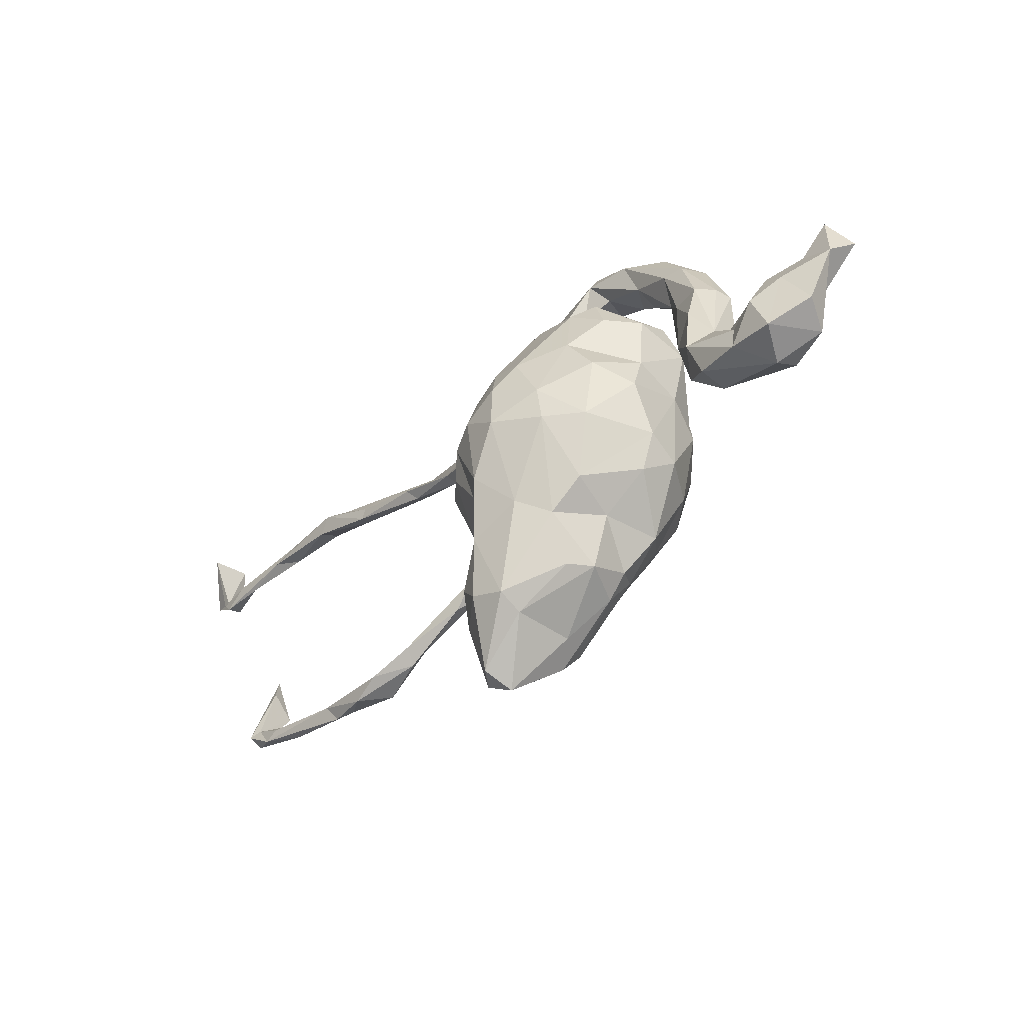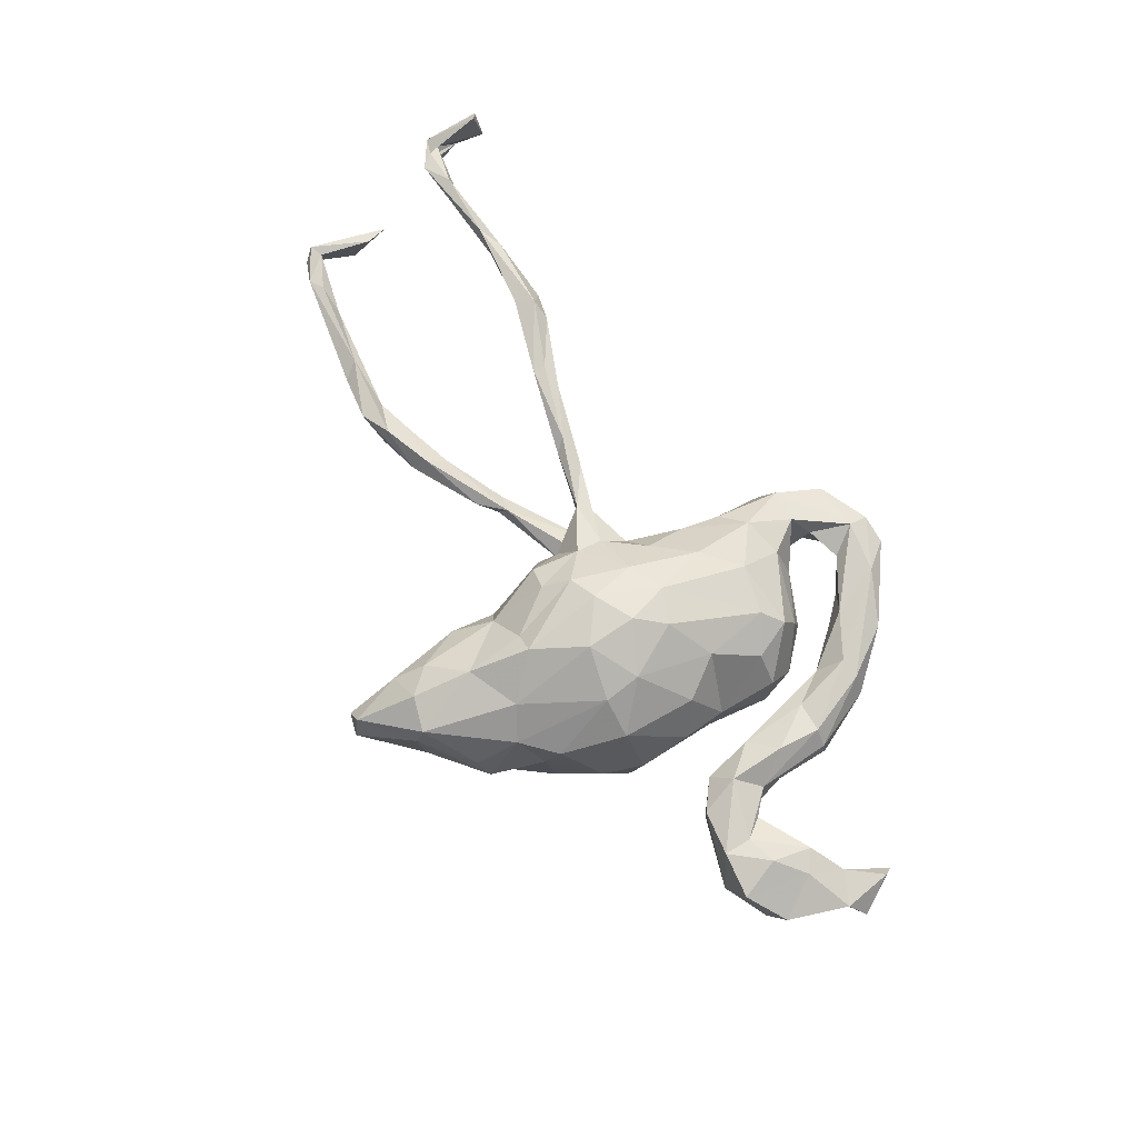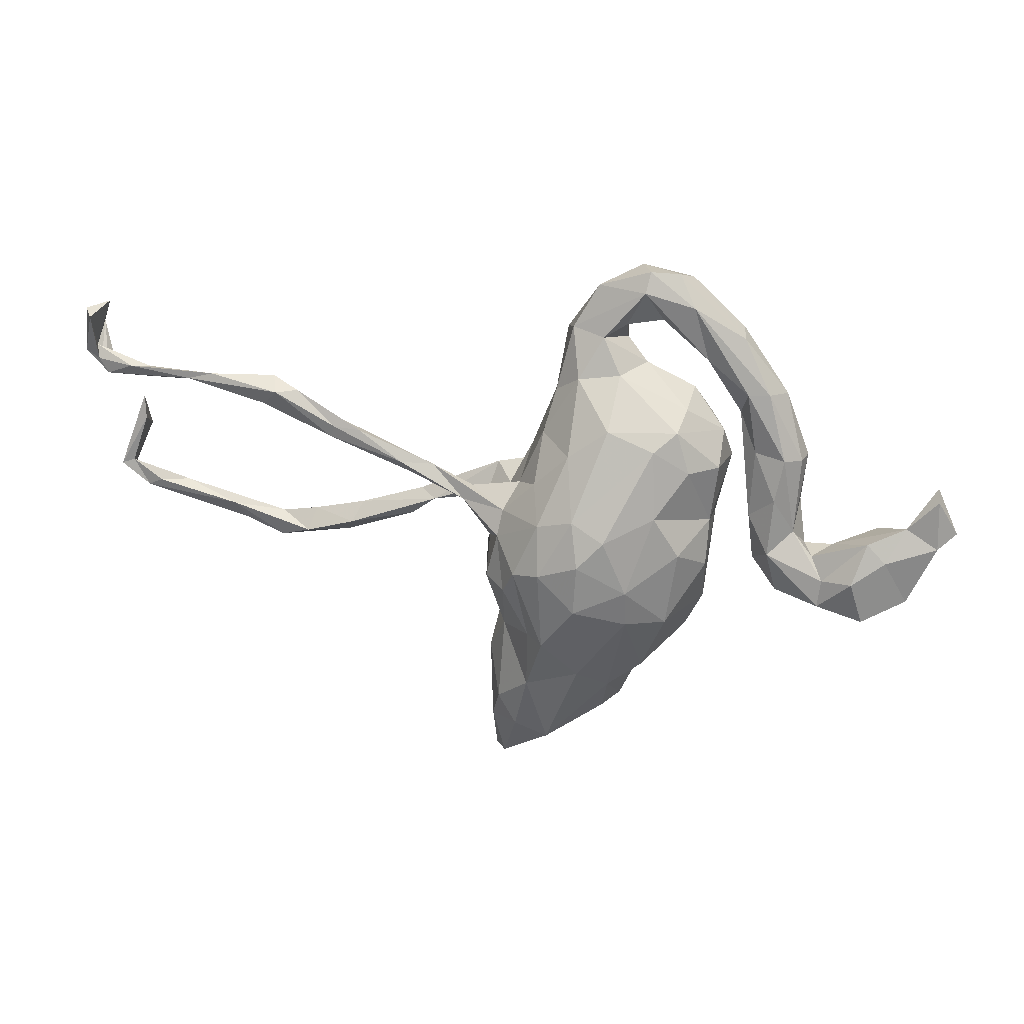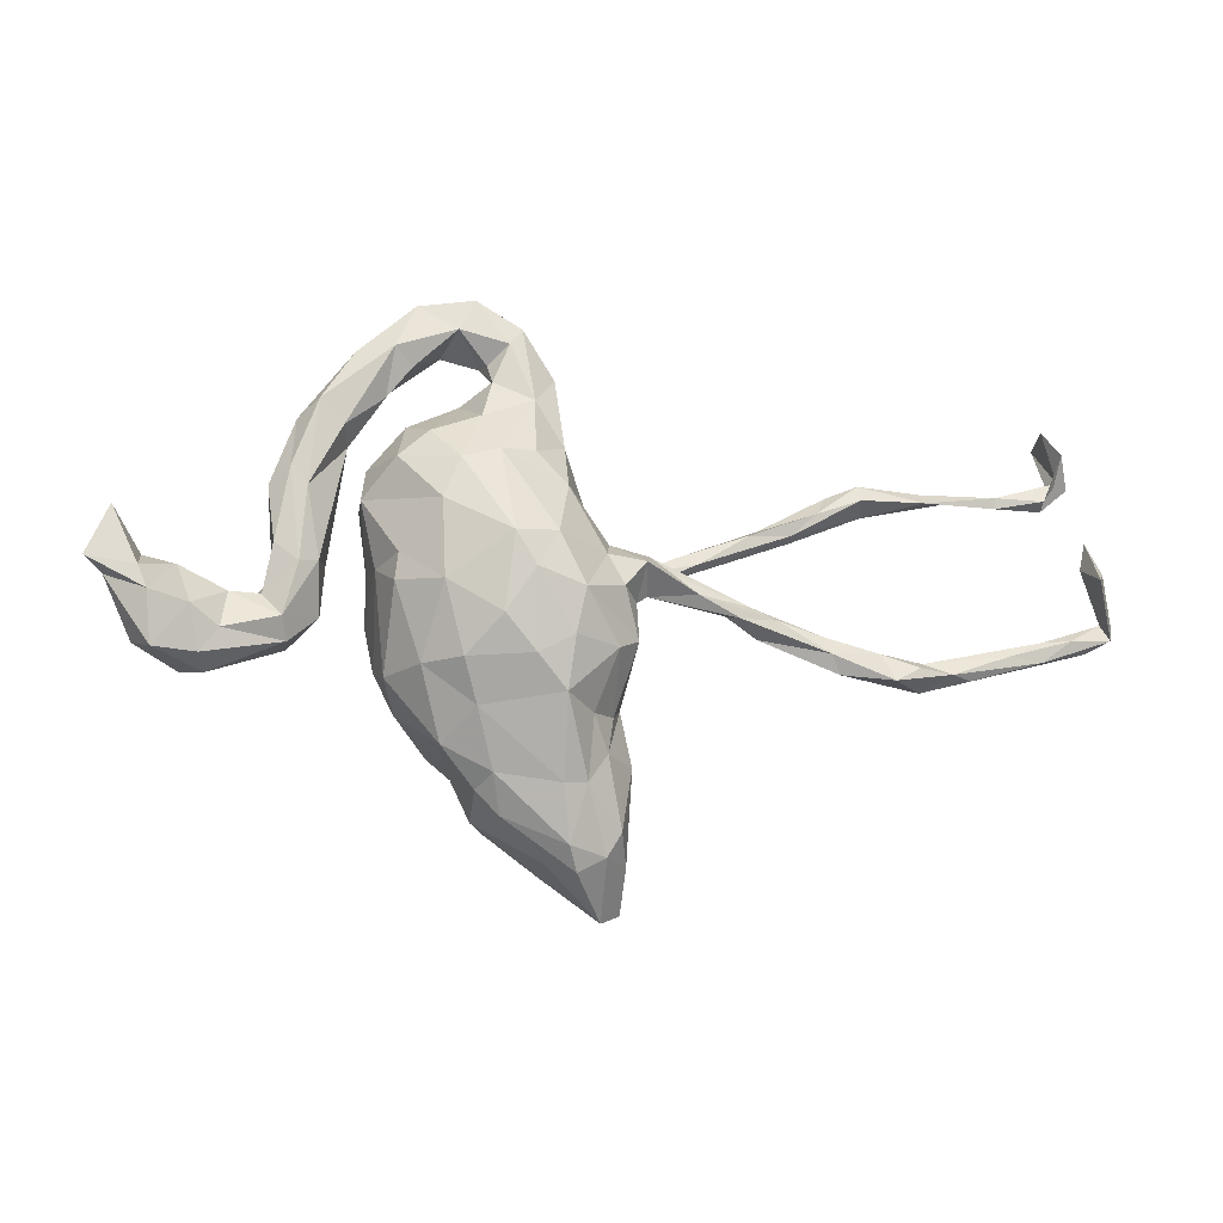
<metadata>
{"format":"obj","ext":"obj","renderer":"f3d","projection":"perspective","resolution":1024,"background":"white","views":[{"elev":-49.8,"azim":44.9,"up":"+Y"},{"elev":77.2,"azim":52.7,"up":"+Z"},{"elev":23.4,"azim":14.7,"up":"+Y"},{"elev":-15.2,"azim":168.2,"up":"+Y"}]}
</metadata>
<code>
v 0.6362 0.02043 -0.01169
v 0.5608 0.007586 -0.02323
v 0.6011 0.09822 -0.0099
v 0.6082 0.001893 0.01933
v 0.605 0.08291 0.01437
v 0.547 -0.02692 -0.02625
v 0.5643 -0.09273 0.02789
v 0.5564 0.03263 0.01769
v 0.5277 -0.02092 0.04709
v 0.539 -0.1088 -0.02547
v 0.5072 0.004251 -0.04374
v 0.473 -0.1182 -0.04109
v 0.4881 -0.05244 -0.05858
v 0.4959 -0.1254 0.05579
v 0.4766 -0.05624 0.06758
v 0.4969 0.008222 0.04199
v 0.4349 -0.0219 -0.01559
v 0.4455 -0.08043 -0.03947
v 0.4262 -0.06325 0.04753
v 0.3602 -0.05828 -0.0353
v 0.3509 -0.08994 -0.01284
v 0.4058 -0.02764 0.02975
v 0.3885 -0.02329 -0.01445
v 0.4213 -0.1082 0.05103
v 0.4628 -0.1378 -0.003661
v 0.3855 0.1358 -0.01672
v 0.3756 0.04955 -0.03067
v 0.3486 -0.09037 0.03833
v 0.3723 0.01117 0.02389
v 0.3793 0.1339 0.01381
v 0.3564 0.1603 -0.04174
v 0.3407 0.06984 0.04642
v 0.3536 0.1383 0.03781
v 0.334 -0.02359 0.05261
v 0.3475 0.2414 -0.008562
v 0.3049 -0.04726 0.01101
v 0.34 0.02134 -0.0396
v 0.3315 0.1334 -0.04093
v 0.2733 0.2051 0.0004388
v 0.3112 0.02746 -0.02624
v 0.3034 0.1454 0.02577
v 0.3184 0.2637 -0.04346
v 0.2973 0.03344 0.02585
v 0.282 0.2277 -0.03878
v 0.3229 0.2462 0.02636
v 0.2687 0.341 -0.032
v 0.2884 0.2457 0.03267
v 0.2562 0.1142 -0.04011
v 0.2222 0.2779 -0.02129
v 0.2463 0.1694 -0.004389
v 0.2772 0.3336 0.0106
v 0.2134 0.3493 -0.05082
v 0.2329 0.01368 -0.03623
v 0.2493 0.125 0.05607
v 0.235 -0.04333 0.06967
v 0.1858 0.3235 -0.033
v 0.2258 -0.1229 0.0222
v 0.2073 0.1279 0.1048
v 0.2367 0.02938 0.05129
v 0.2177 -0.1416 -0.03768
v 0.2075 0.02409 -0.1018
v 0.1922 0.2173 0.04817
v 0.1957 -0.1835 0.01582
v 0.212 0.1669 -0.0937
v 0.1745 -0.1362 -0.109
v 0.219 0.2956 0.01987
v 0.1603 0.0599 0.1473
v 0.2125 -0.01712 -0.1021
v 0.1861 0.1946 0.09973
v 0.1375 -0.2262 0.1038
v 0.1663 0.4312 0.00363
v 0.1808 -0.1281 0.1316
v 0.1413 0.354 0.007576
v 0.1924 0.234 -0.02237
v 0.1819 0.4175 -0.03524
v 0.1985 -0.008796 0.1292
v 0.1504 -0.0277 -0.1642
v 0.1409 -0.2391 -0.06895
v 0.1959 0.3822 0.02575
v 0.1234 -0.2478 0.02732
v 0.1212 0.3819 -0.04871
v 0.1218 -0.1216 0.1714
v 0.1534 0.09225 -0.1497
v 0.1665 0.2078 -0.09416
v 0.07661 0.1954 0.1252
v 0.153 0.168 0.128
v 0.1208 -0.1331 -0.152
v 0.114 0.2754 -0.006234
v 0.08107 -0.2707 0.108
v 0.06815 -0.2781 -0.0845
v 0.0885 -0.2977 -0.04847
v 0.1196 0.4343 0.01396
v 0.08256 0.3429 0.01188
v 0.08629 0.02784 0.193
v 0.09646 0.4306 -0.04276
v 0.07053 0.1761 -0.1305
v 0.09053 0.2393 -0.08395
v 0.06077 0.03434 -0.2071
v 0.08523 -0.3311 0.01861
v 0.1223 -0.06175 0.1821
v 0.1274 0.1565 -0.1398
v 0.07665 0.3357 -0.02804
v 0.1146 0.4019 0.02845
v 0.04977 0.3258 0.039
v 0.02623 0.3914 -0.04057
v 0.07148 -0.07859 -0.1915
v 0.04118 -0.09534 0.2062
v 0.06275 -0.3387 0.05857
v 0.0808 0.2683 0.05485
v 0.05358 -0.3329 -0.05034
v 0.02963 -0.01406 -0.2041
v 0.07188 0.3018 -0.05231
v 0.01346 0.2592 0.06378
v 0.0975 -0.194 -0.1224
v 0.03464 0.4062 0.01155
v 0.04707 0.3625 -0.05519
v 0.01312 0.1484 0.1326
v 0.02449 -0.1301 -0.1809
v -0.0232 -0.3816 0.1172
v -0.01385 -0.3921 -0.02127
v 0.04645 -0.0138 0.208
v -0.01681 -0.172 0.1856
v 0.03268 0.05662 0.1868
v 0.03583 -0.2381 0.1464
v 0.01111 0.2747 -0.06543
v 0.01828 0.1796 -0.1173
v -0.02836 -0.1018 -0.1842
v -0.003618 0.04233 -0.1878
v -0.004142 0.337 0.02617
v -0.02886 0.2306 0.0398
v -0.02643 -0.2934 -0.1078
v -0.0422 -0.03428 -0.1883
v -0.05497 -0.4089 -0.05396
v -0.02107 -0.1783 -0.1648
v -0.02441 0.3203 -0.02635
v -0.02013 -0.03914 0.2007
v -0.03325 0.2037 -0.06368
v -0.02366 -0.3968 0.07627
v -0.06747 -0.05041 0.1787
v -0.04357 0.1649 0.06928
v -0.04035 -0.3742 -0.07771
v -0.04516 0.09179 0.1251
v -0.08436 0.03286 -0.1217
v -0.03795 0.2206 -0.005596
v -0.07688 -0.3589 0.1259
v -0.05116 -0.2656 0.1491
v -0.06117 -0.2909 -0.1044
v -0.02966 0.1319 -0.1152
v -0.02763 0.03882 0.175
v -0.08133 0.07538 0.07941
v -0.09414 -0.2449 -0.07987
v -0.04746 -0.1686 0.1568
v -0.06853 -0.194 -0.1084
v -0.09586 -0.3876 -0.0621
v -0.07951 0.115 -0.004249
v -0.1032 -0.1812 0.09754
v -0.09032 -0.09109 0.1578
v -0.1127 -0.4529 0.06199
v -0.1094 -0.3148 0.1142
v -0.09661 0.06069 -0.07117
v -0.1075 -0.006047 0.1291
v -0.105 -0.19 -0.06338
v -0.09827 -0.1068 -0.1408
v -0.1223 -0.1706 -0.02262
v -0.1024 -0.4689 0.0142
v -0.1328 -0.08854 -0.1063
v -0.1091 -0.01327 -0.1265
v -0.1277 -0.366 0.0837
v -0.1171 -0.3517 -0.06467
v -0.1326 -0.3927 -0.01652
v -0.1336 -0.4548 0.03383
v -0.1363 -0.2422 0.065
v -0.1356 -0.02442 -0.07759
v -0.1226 -0.1682 0.03994
v -0.1411 -0.2515 -0.01908
v -0.1277 -0.08149 0.1237
v -0.1227 0.02314 -0.02642
v -0.1334 -0.0282 0.07713
v -0.1209 0.03014 0.03678
v -0.1439 -0.07054 -0.05473
v -0.1502 -0.05729 0.02959
v -0.1538 -0.01175 -0.06646
v -0.1436 0.02787 -0.1124
v -0.1625 0.06167 0.08155
v -0.101 0.03641 0.1161
v -0.1574 0.04676 -0.06962
v -0.1677 0.009654 -0.05033
v -0.1891 0.01874 -0.08166
v -0.1735 0.04225 0.0796
v -0.1736 0.04366 0.1023
v -0.2301 0.0942 0.0857
v -0.2864 -0.04119 -0.08624
v -0.2636 0.08338 0.0719
v -0.2831 0.09724 0.09818
v -0.2238 -0.01086 -0.09151
v -0.3144 -0.06548 -0.06331
v -0.3008 -0.02084 -0.07578
v -0.2677 0.07561 0.0858
v -0.3433 0.1331 0.07172
v -0.2713 -0.03082 -0.05337
v -0.3578 0.1451 0.09262
v -0.4114 -0.05883 -0.07375
v -0.4002 0.1485 0.09596
v -0.4084 0.13 0.09389
v -0.4259 -0.09021 -0.0486
v -0.3405 -0.04112 -0.08427
v -0.4203 -0.08507 -0.0831
v -0.4107 0.1381 0.07507
v -0.4475 0.1727 0.06764
v -0.4359 -0.1134 -0.07156
v -0.4679 0.2045 0.08589
v -0.5181 0.1976 0.06217
v -0.5149 0.2213 0.06918
v -0.4988 -0.07831 -0.068
v -0.5074 -0.1126 -0.04159
v -0.5242 0.1788 0.09574
v -0.5127 -0.1229 -0.09482
v -0.5616 -0.08984 -0.06752
v -0.6039 -0.1067 -0.08112
v -0.56 -0.1302 -0.05163
v -0.5512 -0.1011 -0.08886
v -0.6201 0.2213 0.08873
v -0.5 0.2029 0.1033
v -0.6223 0.2017 0.06896
v -0.6534 -0.08074 -0.05593
v -0.663 0.2092 0.0893
v -0.6341 -0.1124 -0.06883
v -0.7448 -0.07987 -0.07241
v -0.7389 0.2028 0.07847
v -0.6929 -0.07367 -0.07742
v -0.7396 0.2197 0.07507
v -0.8151 0.2031 0.08127
v -0.7468 -0.04869 -0.06998
v -0.769 0.2221 0.08886
v -0.7901 -0.04544 -0.0755
v -0.8127 0.2131 0.05682
v -0.8219 0.3156 0.1216
v -0.8172 0.0694 -0.05723
v -0.8223 0.1083 -0.06613
v -0.8289 0.04202 -0.1056
v -0.8318 0.2272 0.07933
v -0.8412 0.05683 -0.08355
v -0.8394 0.2478 0.06676
v -0.8368 0.283 0.03567
v -0.793 -0.04674 -0.04917
v -0.8559 -0.03949 -0.06613
v -0.8457 -0.01298 -0.05237
v -0.8137 0.3261 0.05807
v -0.8667 -0.01991 -0.04667
v -0.8341 0.3265 0.1062
v -0.8179 -0.05869 -0.05071
v -0.8575 0.239 0.07375
f 158 145 168
f 157 161 176
f 72 100 82
f 156 157 176
f 70 72 82
f 70 82 89
f 152 157 156
f 82 124 89
f 146 152 156
f 146 156 159
f 119 89 124
f 119 124 146
f 119 146 145
f 145 146 159
f 145 159 168
f 119 145 158
f 94 67 86
f 94 86 123
f 123 117 149
f 121 94 123
f 100 76 67
f 100 67 94
f 100 94 121
f 136 121 123
f 136 123 149
f 136 149 139
f 139 149 161
f 82 100 107
f 107 100 121
f 107 121 136
f 139 161 157
f 122 107 136
f 122 136 139
f 152 122 139
f 152 139 157
f 82 107 124
f 124 107 122
f 124 122 146
f 146 122 152
f 148 160 155
f 137 148 155
f 48 83 64
f 125 126 137
f 96 126 125
f 112 97 125
f 97 96 125
f 88 84 97
f 74 84 88
f 112 125 116
f 116 125 105
f 95 81 116
f 95 75 81
f 153 147 151
f 153 134 147
f 134 131 147
f 114 90 131
f 153 162 163
f 134 153 163
f 65 114 87
f 65 78 114
f 77 65 87
f 167 132 166
f 132 163 166
f 68 65 77
f 143 132 167
f 61 68 77
f 242 240 246
f 48 61 83
f 134 114 131
f 143 167 183
f 61 77 83
f 239 240 242
f 148 128 143
f 137 126 148
f 126 96 148
f 64 83 101
f 84 64 101
f 97 101 96
f 97 84 101
f 118 114 134
f 118 87 114
f 127 134 163
f 118 134 127
f 106 87 118
f 132 127 163
f 111 127 132
f 111 118 127
f 111 106 118
f 77 87 106
f 128 111 132
f 98 106 111
f 98 77 106
f 143 128 132
f 98 128 96
f 128 98 111
f 101 83 98
f 98 83 77
f 96 128 148
f 101 98 96
f 228 251 246
f 235 228 246
f 50 74 62
f 54 48 50
f 8 5 3
f 30 29 26
f 16 8 17
f 33 47 41
f 41 47 39
f 50 62 69
f 140 130 144
f 140 144 155
f 29 30 33
f 32 33 41
f 54 50 69
f 32 29 33
f 32 41 43
f 48 54 59
f 4 1 5
f 4 5 8
f 9 8 16
f 34 32 43
f 150 155 179
f 9 4 8
f 16 17 22
f 19 16 22
f 22 17 23
f 22 23 29
f 19 22 29
f 19 29 34
f 29 32 34
f 34 43 36
f 53 59 55
f 179 181 178
f 10 4 7
f 233 230 235
f 230 228 235
f 225 233 245
f 225 245 251
f 218 230 233
f 219 230 218
f 225 218 233
f 202 207 214
f 205 202 214
f 202 206 207
f 197 206 202
f 196 205 210
f 200 202 205
f 200 197 202
f 196 200 205
f 207 192 196
f 206 192 207
f 192 200 196
f 173 166 180
f 53 60 68
f 242 246 249
f 240 247 246
f 247 235 246
f 247 233 235
f 245 233 247
f 195 192 206
f 167 166 173
f 17 11 13
f 8 11 17
f 6 13 11
f 2 6 11
f 2 1 6
f 177 186 187
f 179 155 177
f 155 160 177
f 53 48 59
f 2 11 8
f 1 2 3
f 238 239 249
f 249 239 242
f 41 39 43
f 39 40 43
f 38 40 39
f 38 37 40
f 38 31 37
f 31 27 37
f 27 26 29
f 3 2 8
f 5 1 3
f 144 137 155
f 50 48 64
f 26 27 31
f 206 197 195
f 182 200 192
f 197 186 188
f 200 186 197
f 187 186 200
f 188 195 197
f 195 182 192
f 182 187 200
f 9 16 15
f 19 15 16
f 15 19 24
f 174 176 181
f 57 70 63
f 191 199 201
f 208 204 216
f 204 223 216
f 209 208 212
f 208 216 212
f 142 140 150
f 150 140 155
f 191 184 193
f 198 190 194
f 190 191 194
f 194 191 201
f 191 193 199
f 194 204 198
f 199 193 208
f 193 198 208
f 208 198 204
f 204 194 203
f 59 54 58
f 185 150 184
f 150 179 184
f 184 179 189
f 179 178 189
f 185 184 191
f 185 191 190
f 193 184 189
f 189 190 198
f 193 189 198
f 178 161 190
f 178 190 189
f 14 9 15
f 14 15 24
f 176 161 178
f 176 178 181
f 57 55 72
f 57 72 70
f 188 183 195
f 183 182 195
f 183 173 182
f 53 68 61
f 240 238 247
f 186 183 188
f 177 160 186
f 160 183 186
f 160 143 183
f 48 53 61
f 167 173 183
f 160 148 143
f 213 212 224
f 212 216 224
f 223 213 222
f 223 211 213
f 213 209 212
f 209 213 211
f 140 113 130
f 69 109 85
f 69 62 109
f 237 250 252
f 241 237 252
f 250 244 252
f 241 243 237
f 85 109 113
f 248 243 244
f 237 248 250
f 171 165 158
f 154 165 171
f 165 138 158
f 238 249 247
f 17 18 20
f 23 17 20
f 27 29 23
f 27 23 37
f 23 20 37
f 37 20 40
f 20 36 40
f 20 21 36
f 40 36 43
f 179 177 181
f 177 173 180
f 173 177 182
f 177 180 181
f 182 177 187
f 247 249 251
f 1 4 6
f 4 10 6
f 6 10 13
f 13 12 18
f 17 13 18
f 20 18 21
f 53 55 57
f 53 57 60
f 251 245 247
f 13 10 12
f 12 10 25
f 12 25 21
f 18 12 21
f 166 164 180
f 164 174 180
f 220 215 225
f 60 63 78
f 78 63 80
f 78 80 91
f 164 151 175
f 80 99 91
f 91 99 110
f 175 169 170
f 120 138 165
f 170 171 168
f 99 108 138
f 175 170 172
f 168 172 170
f 172 174 175
f 60 57 63
f 180 174 181
f 25 28 21
f 25 24 28
f 25 14 24
f 10 7 14
f 28 34 36
f 24 34 28
f 24 19 34
f 7 9 14
f 7 4 9
f 99 138 120
f 174 164 175
f 25 10 14
f 21 28 36
f 35 26 31
f 74 50 64
f 38 39 44
f 42 38 44
f 42 31 38
f 30 26 35
f 135 137 144
f 88 97 112
f 52 44 49
f 39 66 49
f 44 39 49
f 42 44 52
f 35 31 42
f 102 112 116
f 112 102 93
f 49 66 56
f 52 49 56
f 46 42 52
f 51 35 46
f 35 42 46
f 115 105 135
f 81 102 116
f 81 93 102
f 81 73 93
f 56 73 81
f 75 46 52
f 95 105 115
f 92 95 115
f 92 71 95
f 71 75 95
f 64 84 74
f 135 125 137
f 105 125 135
f 81 52 56
f 95 116 105
f 75 52 81
f 33 45 47
f 33 30 45
f 30 35 45
f 62 88 109
f 62 74 88
f 39 47 66
f 45 35 51
f 207 196 210
f 215 205 214
f 215 214 218
f 218 214 221
f 246 251 249
f 68 60 65
f 163 162 166
f 166 162 164
f 210 205 215
f 214 207 217
f 217 207 210
f 220 210 215
f 214 217 221
f 210 220 217
f 217 220 219
f 221 217 219
f 215 218 225
f 220 227 219
f 221 219 218
f 227 220 225
f 230 219 228
f 219 227 228
f 251 227 225
f 228 227 251
f 65 60 78
f 114 78 90
f 153 151 162
f 162 151 164
f 78 91 90
f 90 91 110
f 90 141 131
f 90 110 141
f 131 141 147
f 147 154 169
f 141 154 147
f 147 169 151
f 151 169 175
f 141 110 133
f 141 133 154
f 51 46 75
f 248 244 250
f 130 129 135
f 113 129 130
f 104 129 113
f 109 104 113
f 112 93 104
f 109 88 104
f 47 79 66
f 45 79 47
f 45 51 79
f 104 103 129
f 129 103 115
f 93 103 104
f 73 103 93
f 66 103 73
f 66 79 103
f 103 92 115
f 79 92 103
f 92 79 71
f 79 51 71
f 154 171 170
f 133 165 154
f 133 120 165
f 169 154 170
f 110 99 120
f 130 135 144
f 88 112 104
f 66 73 56
f 115 135 129
f 71 51 75
f 110 120 133
f 203 223 204
f 203 211 223
f 203 201 211
f 201 209 211
f 199 209 201
f 199 208 209
f 194 201 203
f 140 142 117
f 58 54 69
f 232 241 252
f 236 232 244
f 232 234 241
f 231 229 236
f 229 232 236
f 232 226 234
f 229 226 232
f 234 222 231
f 226 222 234
f 231 224 229
f 222 224 231
f 216 226 224
f 222 213 224
f 223 222 226
f 216 223 226
f 241 234 243
f 244 232 252
f 243 236 244
f 243 231 236
f 234 231 243
f 72 76 100
f 161 149 185
f 55 76 72
f 55 59 76
f 161 185 190
f 149 142 185
f 76 59 67
f 149 117 142
f 99 80 89
f 117 85 113
f 117 113 140
f 185 142 150
f 59 58 67
f 156 176 174
f 80 63 70
f 159 156 172
f 172 156 174
f 80 70 89
f 159 172 168
f 108 99 89
f 108 89 119
f 108 119 138
f 138 119 158
f 158 168 171
f 86 69 85
f 58 69 86
f 67 58 86
f 86 85 123
f 123 85 117
f 248 237 243
f 224 226 229
f 239 238 240

</code>
